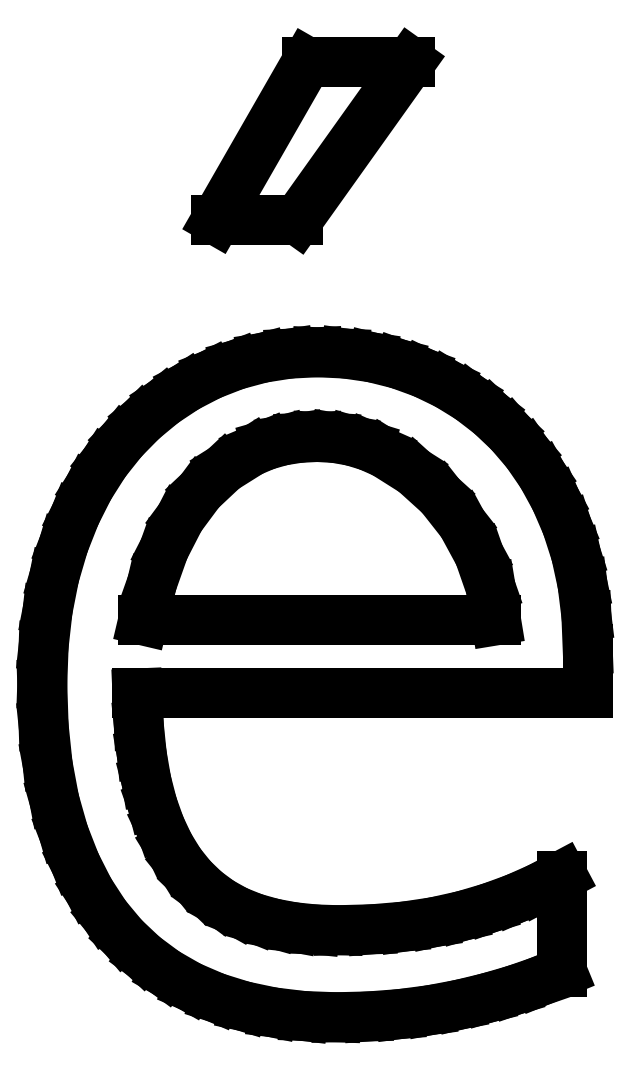
<metadata>
{"format":"dxf","ext":"dxf","renderer":"ezdxf+matplotlib","layout":"modelspace","background":"white","min_lineweight":24,"dpi":150}
</metadata>
<code>
0
SECTION
2
ENTITIES
0
LINE
8
0
10
5.028
20
11.33
30
0
11
3.681
21
9.444
31
0
0
LINE
8
0
10
3.681
20
9.444
30
0
11
2.708
21
9.444
31
0
0
LINE
8
0
10
2.708
20
9.444
30
0
11
3.792
21
11.33
31
0
0
LINE
8
0
10
3.792
20
11.33
30
0
11
5.028
21
11.33
31
0
0
LINE
8
0
10
3.917
20
6.847
30
0
11
3.701
21
6.836
31
0
0
LINE
8
0
10
3.701
20
6.836
30
0
11
3.497
21
6.804
31
0
0
LINE
8
0
10
3.497
20
6.804
30
0
11
3.305
21
6.75
31
0
0
LINE
8
0
10
3.305
20
6.75
30
0
11
3.125
21
6.674
31
0
0
LINE
8
0
10
3.125
20
6.674
30
0
11
2.799
21
6.469
31
0
0
LINE
8
0
10
2.799
20
6.469
30
0
11
2.514
21
6.201
31
0
0
LINE
8
0
10
2.514
20
6.201
30
0
11
2.274
21
5.879
31
0
0
LINE
8
0
10
2.274
20
5.879
30
0
11
2.083
21
5.507
31
0
0
LINE
8
0
10
2.083
20
5.507
30
0
11
1.938
21
5.095
31
0
0
LINE
8
0
10
1.938
20
5.095
30
0
11
1.833
21
4.653
31
0
0
LINE
8
0
10
1.833
20
4.653
30
0
11
6.056
21
4.653
31
0
0
LINE
8
0
10
6.056
20
4.653
30
0
11
5.991
21
5.043
31
0
0
LINE
8
0
10
5.991
20
5.043
30
0
11
5.854
21
5.438
31
0
0
LINE
8
0
10
5.854
20
5.438
30
0
11
5.651
21
5.812
31
0
0
LINE
8
0
10
5.651
20
5.812
30
0
11
5.389
21
6.146
31
0
0
LINE
8
0
10
5.389
20
6.146
30
0
11
5.076
21
6.429
31
0
0
LINE
8
0
10
5.076
20
6.429
30
0
11
4.722
21
6.653
31
0
0
LINE
8
0
10
4.722
20
6.653
30
0
11
4.531
21
6.738
31
0
0
LINE
8
0
10
4.531
20
6.738
30
0
11
4.333
21
6.799
31
0
0
LINE
8
0
10
4.333
20
6.799
30
0
11
4.128
21
6.835
31
0
0
LINE
8
0
10
4.128
20
6.835
30
0
11
3.917
21
6.847
31
0
0
LINE
8
0
10
1.764
20
3.778
30
0
11
1.78
21
3.398
31
0
0
LINE
8
0
10
1.78
20
3.398
30
0
11
1.816
21
3.049
31
0
0
LINE
8
0
10
1.816
20
3.049
30
0
11
1.871
21
2.731
31
0
0
LINE
8
0
10
1.871
20
2.731
30
0
11
1.944
21
2.444
31
0
0
LINE
8
0
10
1.944
20
2.444
30
0
11
2.036
21
2.187
31
0
0
LINE
8
0
10
2.036
20
2.187
30
0
11
2.146
21
1.955
31
0
0
LINE
8
0
10
2.146
20
1.955
30
0
11
2.273
21
1.749
31
0
0
LINE
8
0
10
2.273
20
1.749
30
0
11
2.417
21
1.569
31
0
0
LINE
8
0
10
2.417
20
1.569
30
0
11
2.578
21
1.415
31
0
0
LINE
8
0
10
2.578
20
1.415
30
0
11
2.755
21
1.283
31
0
0
LINE
8
0
10
2.755
20
1.283
30
0
11
2.949
21
1.175
31
0
0
LINE
8
0
10
2.949
20
1.175
30
0
11
3.16
21
1.09
31
0
0
LINE
8
0
10
3.16
20
1.09
30
0
11
3.387
21
1.026
31
0
0
LINE
8
0
10
3.387
20
1.026
30
0
11
3.63
21
0.9809
31
0
0
LINE
8
0
10
3.63
20
0.9809
30
0
11
3.89
21
0.9536
31
0
0
LINE
8
0
10
3.89
20
0.9536
30
0
11
4.167
21
0.9444
31
0
0
LINE
8
0
10
4.167
20
0.9444
30
0
11
4.572
21
0.9554
31
0
0
LINE
8
0
10
4.572
20
0.9554
30
0
11
4.957
21
0.9879
31
0
0
LINE
8
0
10
4.957
20
0.9879
30
0
11
5.319
21
1.042
31
0
0
LINE
8
0
10
5.319
20
1.042
30
0
11
5.66
21
1.118
31
0
0
LINE
8
0
10
5.66
20
1.118
30
0
11
5.981
21
1.213
31
0
0
LINE
8
0
10
5.981
20
1.213
30
0
11
6.286
21
1.325
31
0
0
LINE
8
0
10
6.286
20
1.325
30
0
11
6.575
21
1.453
31
0
0
LINE
8
0
10
6.575
20
1.453
30
0
11
6.847
21
1.597
31
0
0
LINE
8
0
10
6.847
20
1.597
30
0
11
6.847
21
0.4444
31
0
0
LINE
8
0
10
6.847
20
0.4444
30
0
11
6.573
21
0.3317
31
0
0
LINE
8
0
10
6.573
20
0.3317
30
0
11
6.278
21
0.2292
31
0
0
LINE
8
0
10
6.278
20
0.2292
30
0
11
5.962
21
0.1372
31
0
0
LINE
8
0
10
5.962
20
0.1372
30
0
11
5.625
21
0.05556
31
0
0
LINE
8
0
10
5.625
20
0.05556
30
0
11
5.272
21
-0.01123
31
0
0
LINE
8
0
10
5.272
20
-0.01123
30
0
11
4.906
21
-0.05897
31
0
0
LINE
8
0
10
4.906
20
-0.05897
30
0
11
4.529
21
-0.08762
31
0
0
LINE
8
0
10
4.529
20
-0.08762
30
0
11
4.139
21
-0.09722
31
0
0
LINE
8
0
10
4.139
20
-0.09722
30
0
11
3.752
21
-0.08241
31
0
0
LINE
8
0
10
3.752
20
-0.08241
30
0
11
3.384
21
-0.03814
31
0
0
LINE
8
0
10
3.384
20
-0.03814
30
0
11
3.033
21
0.03564
31
0
0
LINE
8
0
10
3.033
20
0.03564
30
0
11
2.701
21
0.1389
31
0
0
LINE
8
0
10
2.701
20
0.1389
30
0
11
2.39
21
0.2726
31
0
0
LINE
8
0
10
2.39
20
0.2726
30
0
11
2.102
21
0.4375
31
0
0
LINE
8
0
10
2.102
20
0.4375
30
0
11
1.838
21
0.6337
31
0
0
LINE
8
0
10
1.838
20
0.6337
30
0
11
1.597
21
0.8611
31
0
0
LINE
8
0
10
1.597
20
0.8611
30
0
11
1.381
21
1.121
31
0
0
LINE
8
0
10
1.381
20
1.121
30
0
11
1.189
21
1.415
31
0
0
LINE
8
0
10
1.189
20
1.415
30
0
11
1.023
21
1.743
31
0
0
LINE
8
0
10
1.023
20
1.743
30
0
11
0.8819
21
2.104
31
0
0
LINE
8
0
10
0.8819
20
2.104
30
0
11
0.7695
21
2.5
31
0
0
LINE
8
0
10
0.7695
20
2.5
30
0
11
0.6892
21
2.929
31
0
0
LINE
8
0
10
0.6892
20
2.929
30
0
11
0.6411
21
3.392
31
0
0
LINE
8
0
10
0.6411
20
3.392
30
0
11
0.625
21
3.889
31
0
0
LINE
8
0
10
0.625
20
3.889
30
0
11
0.6411
21
4.343
31
0
0
LINE
8
0
10
0.6411
20
4.343
30
0
11
0.6892
21
4.773
31
0
0
LINE
8
0
10
0.6892
20
4.773
30
0
11
0.7695
21
5.179
31
0
0
LINE
8
0
10
0.7695
20
5.179
30
0
11
0.8819
21
5.562
31
0
0
LINE
8
0
10
0.8819
20
5.562
30
0
11
1.023
21
5.919
31
0
0
LINE
8
0
10
1.023
20
5.919
30
0
11
1.187
21
6.247
31
0
0
LINE
8
0
10
1.187
20
6.247
30
0
11
1.377
21
6.544
31
0
0
LINE
8
0
10
1.377
20
6.544
30
0
11
1.59
21
6.812
31
0
0
LINE
8
0
10
1.59
20
6.812
30
0
11
1.825
21
7.051
31
0
0
LINE
8
0
10
1.825
20
7.051
30
0
11
2.078
21
7.26
31
0
0
LINE
8
0
10
2.078
20
7.26
30
0
11
2.349
21
7.44
31
0
0
LINE
8
0
10
2.349
20
7.44
30
0
11
2.639
21
7.59
31
0
0
LINE
8
0
10
2.639
20
7.59
30
0
11
2.943
21
7.709
31
0
0
LINE
8
0
10
2.943
20
7.709
30
0
11
3.257
21
7.793
31
0
0
LINE
8
0
10
3.257
20
7.793
30
0
11
3.582
21
7.844
31
0
0
LINE
8
0
10
3.582
20
7.844
30
0
11
3.917
21
7.861
31
0
0
LINE
8
0
10
3.917
20
7.861
30
0
11
4.251
21
7.845
31
0
0
LINE
8
0
10
4.251
20
7.845
30
0
11
4.575
21
7.799
31
0
0
LINE
8
0
10
4.575
20
7.799
30
0
11
4.887
21
7.72
31
0
0
LINE
8
0
10
4.887
20
7.72
30
0
11
5.188
21
7.611
31
0
0
LINE
8
0
10
5.188
20
7.611
30
0
11
5.473
21
7.473
31
0
0
LINE
8
0
10
5.473
20
7.473
30
0
11
5.74
21
7.309
31
0
0
LINE
8
0
10
5.74
20
7.309
30
0
11
5.987
21
7.119
31
0
0
LINE
8
0
10
5.987
20
7.119
30
0
11
6.215
21
6.903
31
0
0
LINE
8
0
10
6.215
20
6.903
30
0
11
6.422
21
6.661
31
0
0
LINE
8
0
10
6.422
20
6.661
30
0
11
6.606
21
6.394
31
0
0
LINE
8
0
10
6.606
20
6.394
30
0
11
6.766
21
6.102
31
0
0
LINE
8
0
10
6.766
20
6.102
30
0
11
6.903
21
5.785
31
0
0
LINE
8
0
10
6.903
20
5.785
30
0
11
7.012
21
5.445
31
0
0
LINE
8
0
10
7.012
20
5.445
30
0
11
7.09
21
5.085
31
0
0
LINE
8
0
10
7.09
20
5.085
30
0
11
7.137
21
4.705
31
0
0
LINE
8
0
10
7.137
20
4.705
30
0
11
7.153
21
4.306
31
0
0
LINE
8
0
10
7.153
20
4.306
30
0
11
7.153
21
3.778
31
0
0
LINE
8
0
10
7.153
20
3.778
30
0
11
1.764
21
3.778
31
0
0
ENDSEC
0
EOF

</code>
